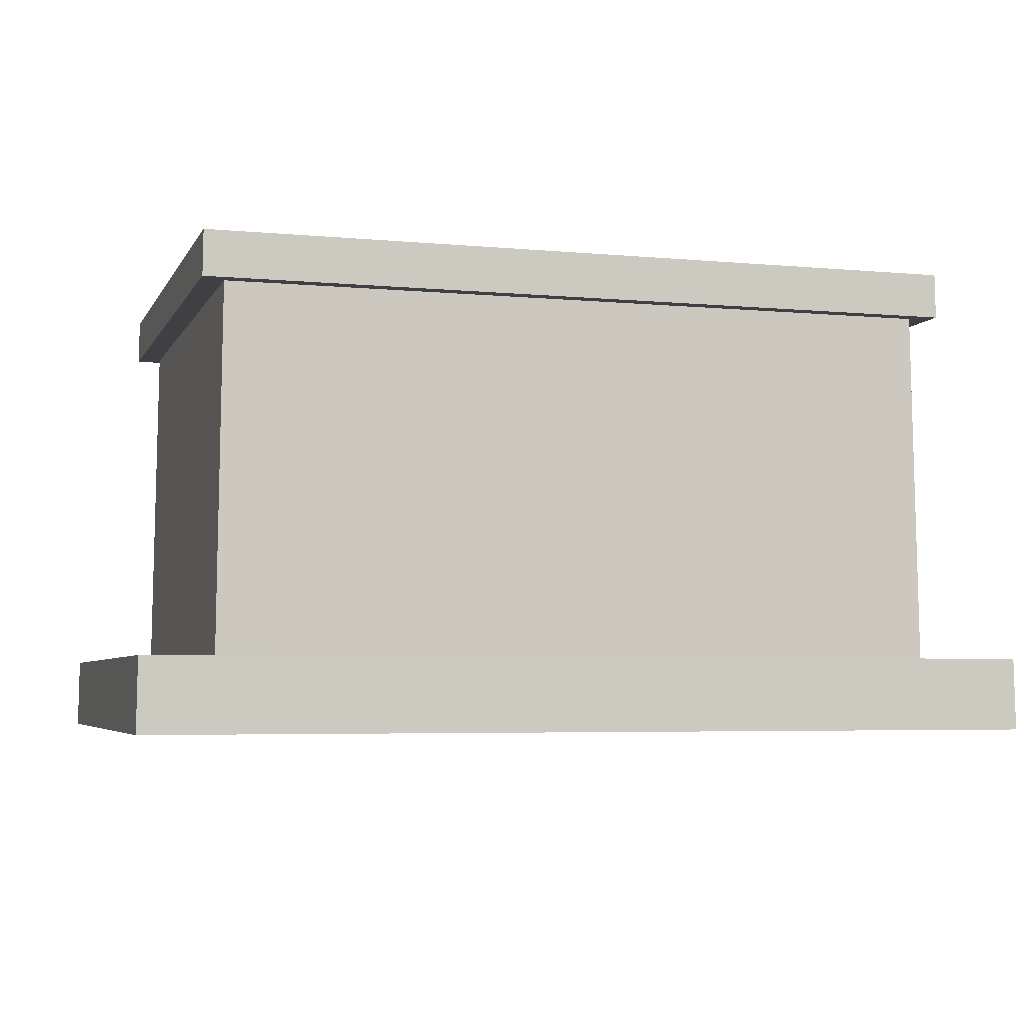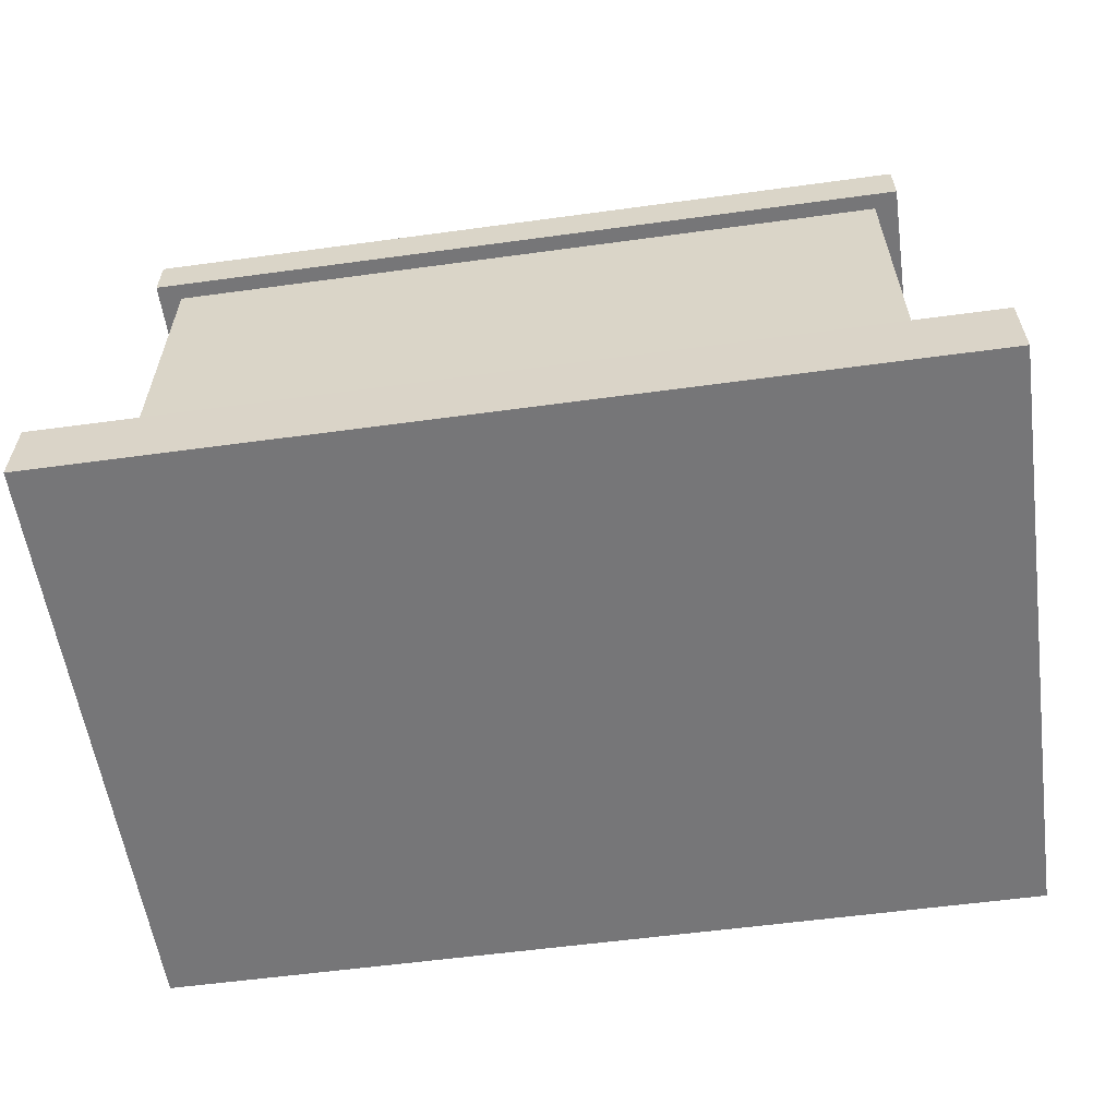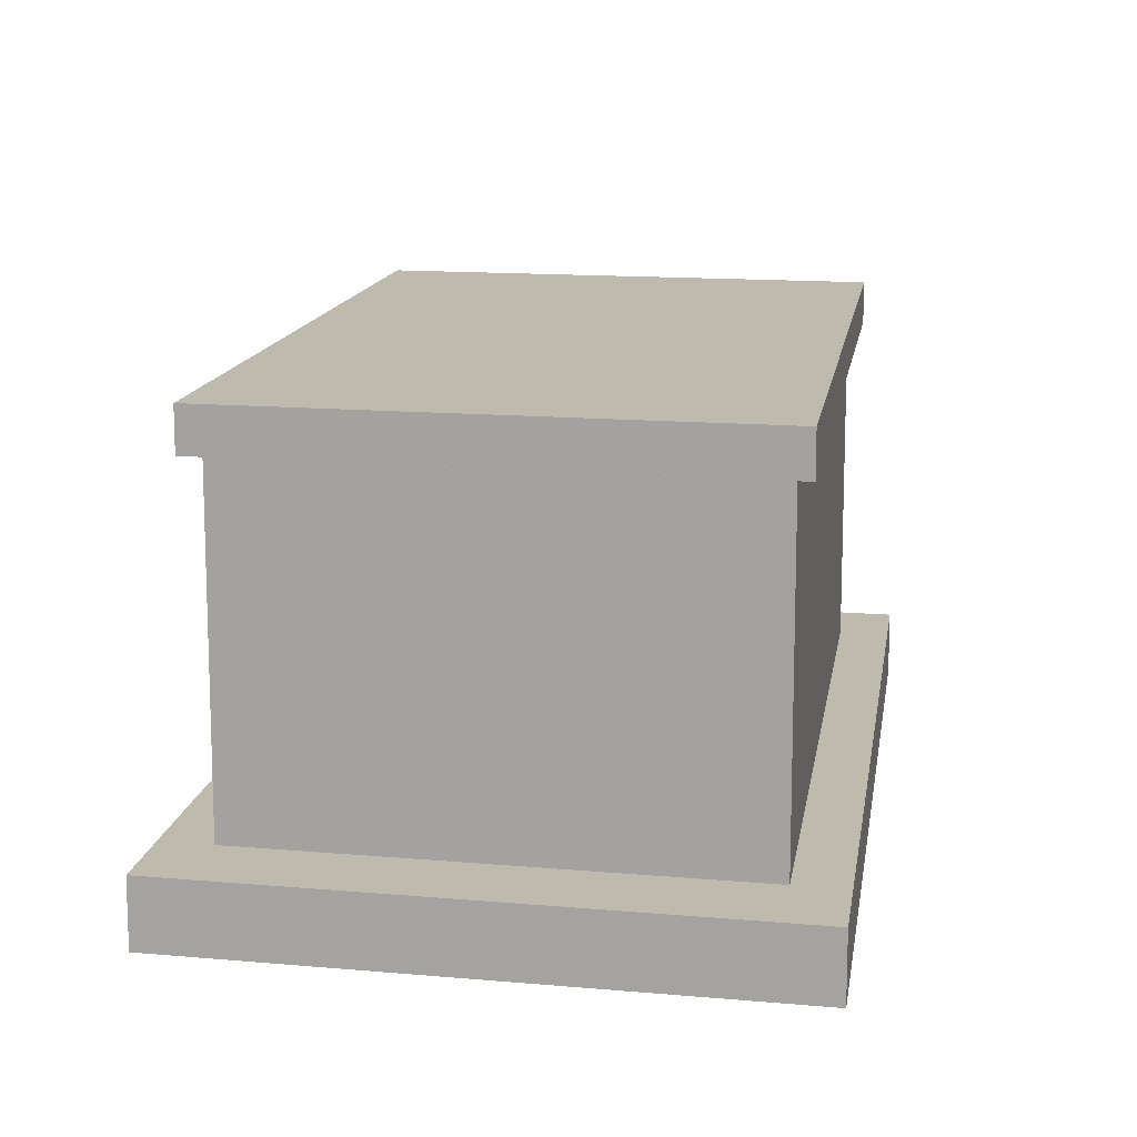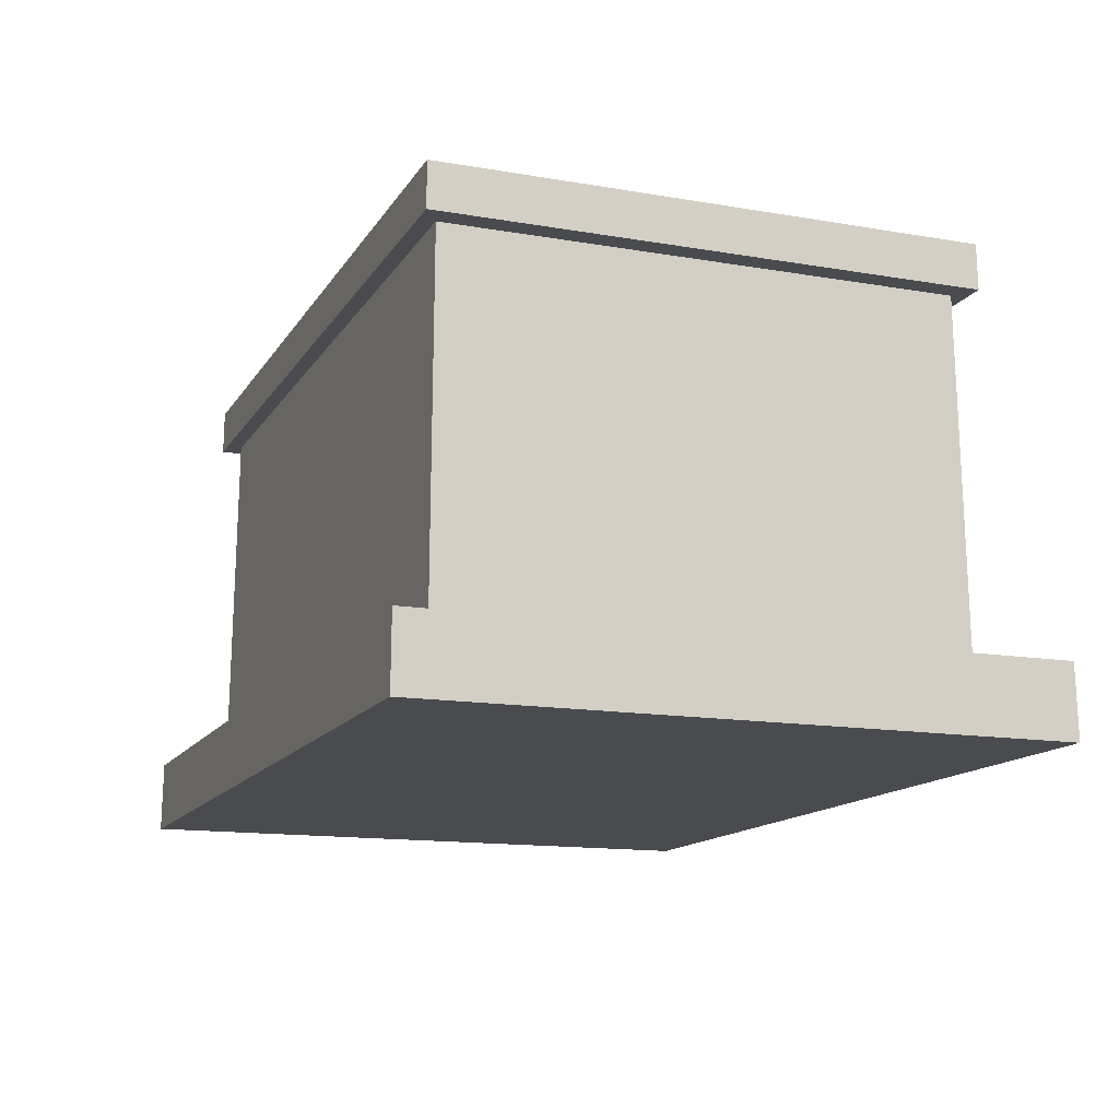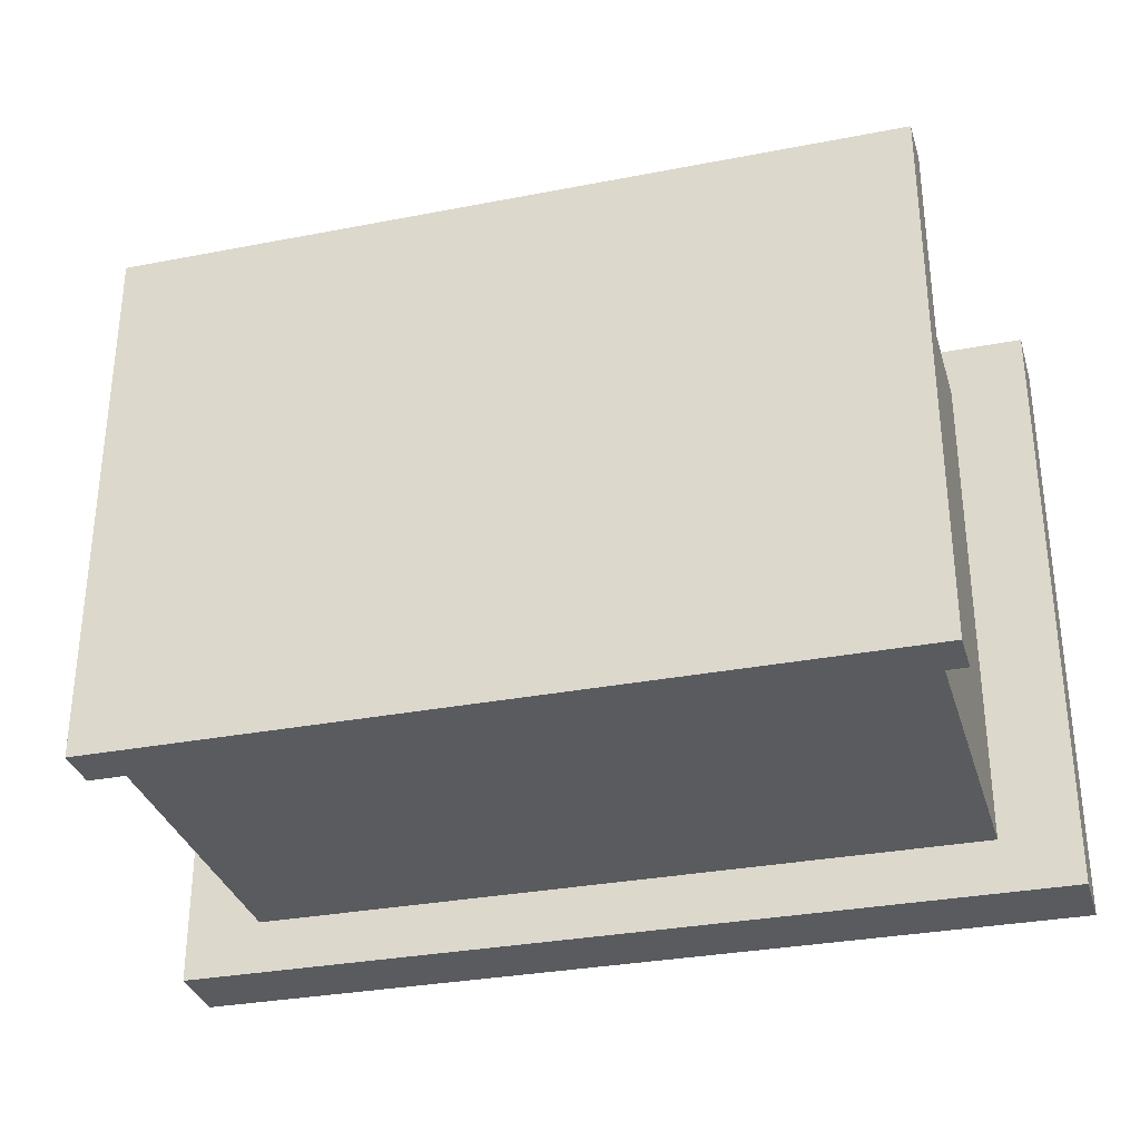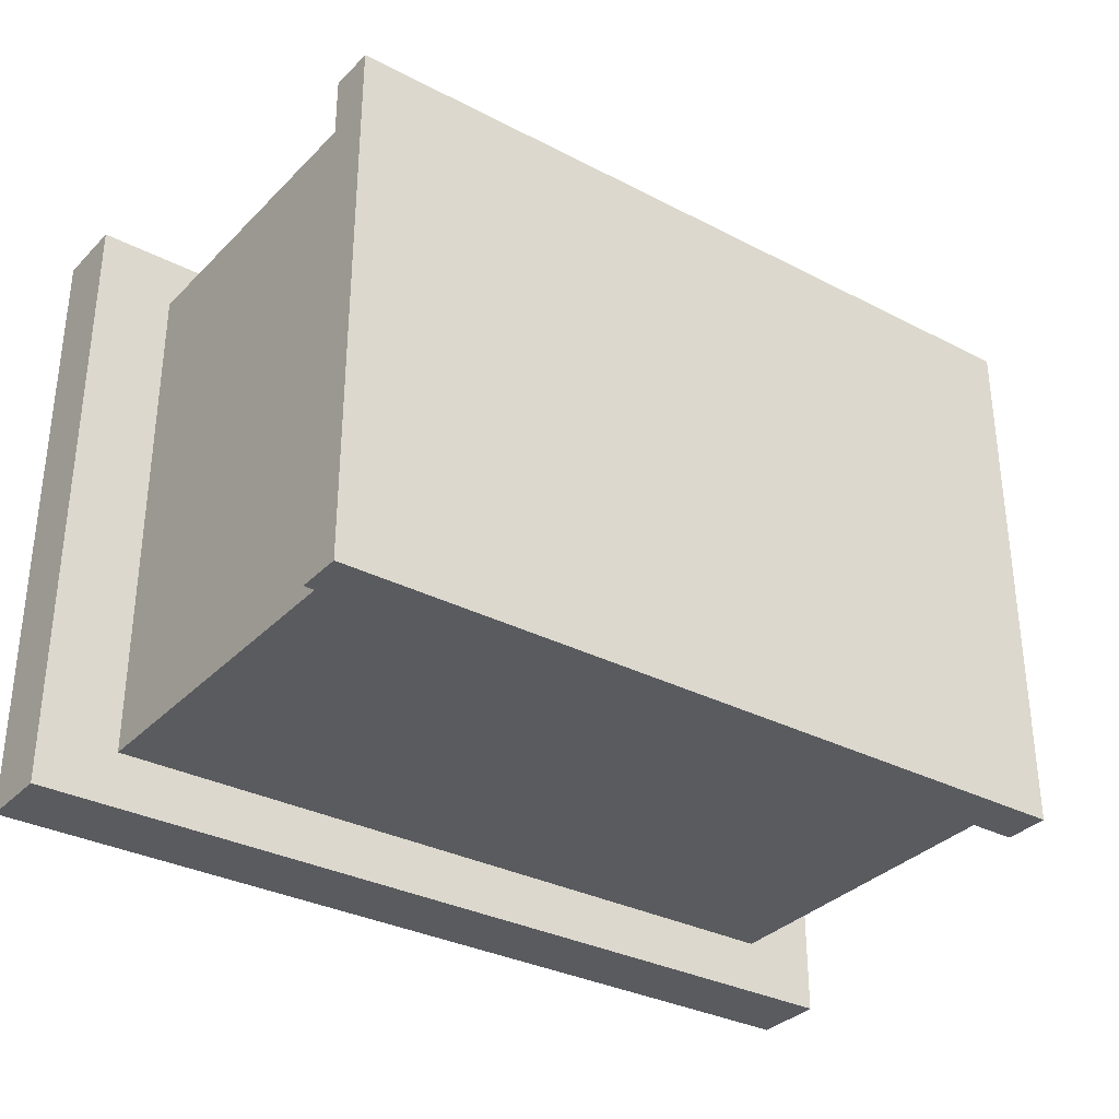
<metadata>
{"format":"obj","ext":"obj","renderer":"f3d","projection":"perspective","resolution":1024,"background":"white","views":[{"elev":-4.9,"azim":-16.6,"up":"+Y"},{"elev":-56.9,"azim":8.1,"up":"+Y"},{"elev":15.8,"azim":-80.1,"up":"+Y"},{"elev":-13.8,"azim":69.0,"up":"+Y"},{"elev":-31.6,"azim":-164.7,"up":"+Z"},{"elev":-32.6,"azim":144.3,"up":"+Z"}]}
</metadata>
<code>
o Cube.006_Cube.008
v -0.7186 -0.4773 0.5004
v -0.7063 0.4512 0.4918
v -0.7186 -0.4773 -0.5004
v -0.7063 0.4512 -0.4918
v 0.7186 -0.4773 0.5004
v 0.7063 0.4512 0.4918
v 0.7186 -0.4773 -0.5004
v 0.7063 0.4512 -0.4918
v -0.7074 0.363 0.4926
v -0.7074 0.363 -0.4926
v 0.7074 0.363 -0.4926
v 0.7074 0.363 0.4926
v -0.7522 0.363 0.5238
v -0.751 0.4512 0.523
v -0.751 0.4512 -0.523
v 0.751 0.4512 -0.523
v 0.751 0.4512 0.523
v -0.7522 0.363 -0.5238
v 0.7522 0.363 -0.5238
v 0.7522 0.363 0.5238
v -0.7167 -0.3368 -0.4991
v 0.7167 -0.3368 -0.4991
v 0.7167 -0.3368 0.4991
v -0.7167 -0.3368 0.4991
v -0.8699 -0.4773 -0.6058
v -0.8699 -0.4773 0.6058
v -0.8677 -0.3368 -0.6042
v 0.8699 -0.4773 -0.6058
v 0.8677 -0.3368 -0.6042
v 0.8699 -0.4773 0.6058
v 0.8677 -0.3368 0.6042
v -0.8677 -0.3368 0.6042
f 10 9 13 18
f 4 8 16 15
f 9 12 20 13
f 11 10 18 19
f 3 7 5 1
f 8 4 2 6
f 23 12 9 24
f 22 11 12 23
f 21 10 11 22
f 24 9 10 21
f 13 14 15 18
f 18 15 16 19
f 19 16 17 20
f 20 17 14 13
f 8 6 17 16
f 12 11 19 20
f 2 4 15 14
f 6 2 14 17
f 5 7 28 30
f 24 21 27 32
f 22 23 31 29
f 3 1 26 25
f 26 32 27 25
f 25 27 29 28
f 28 29 31 30
f 30 31 32 26
f 23 24 32 31
f 1 5 30 26
f 21 22 29 27
f 7 3 25 28

</code>
